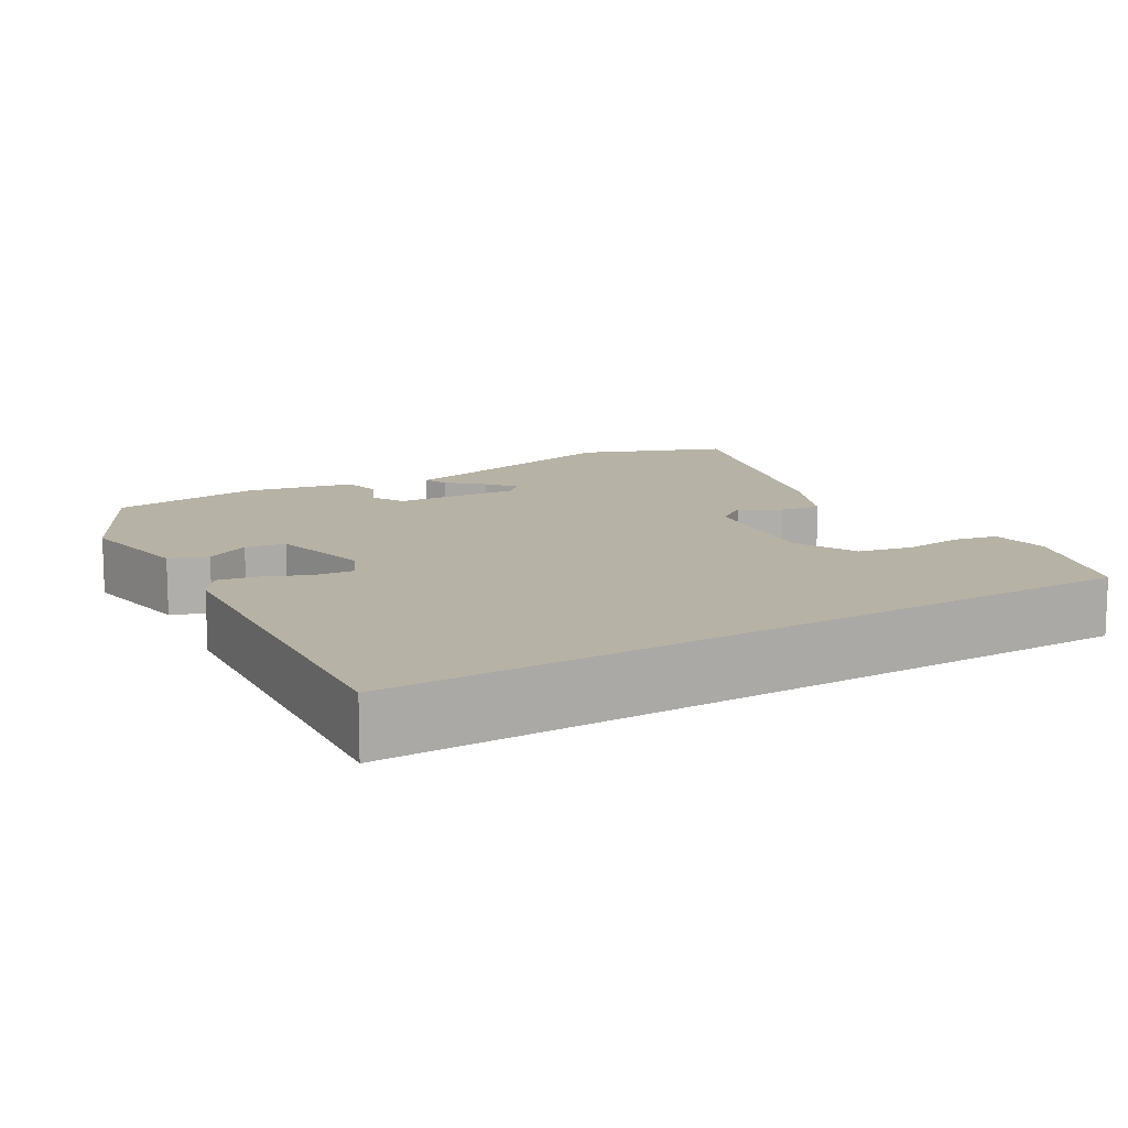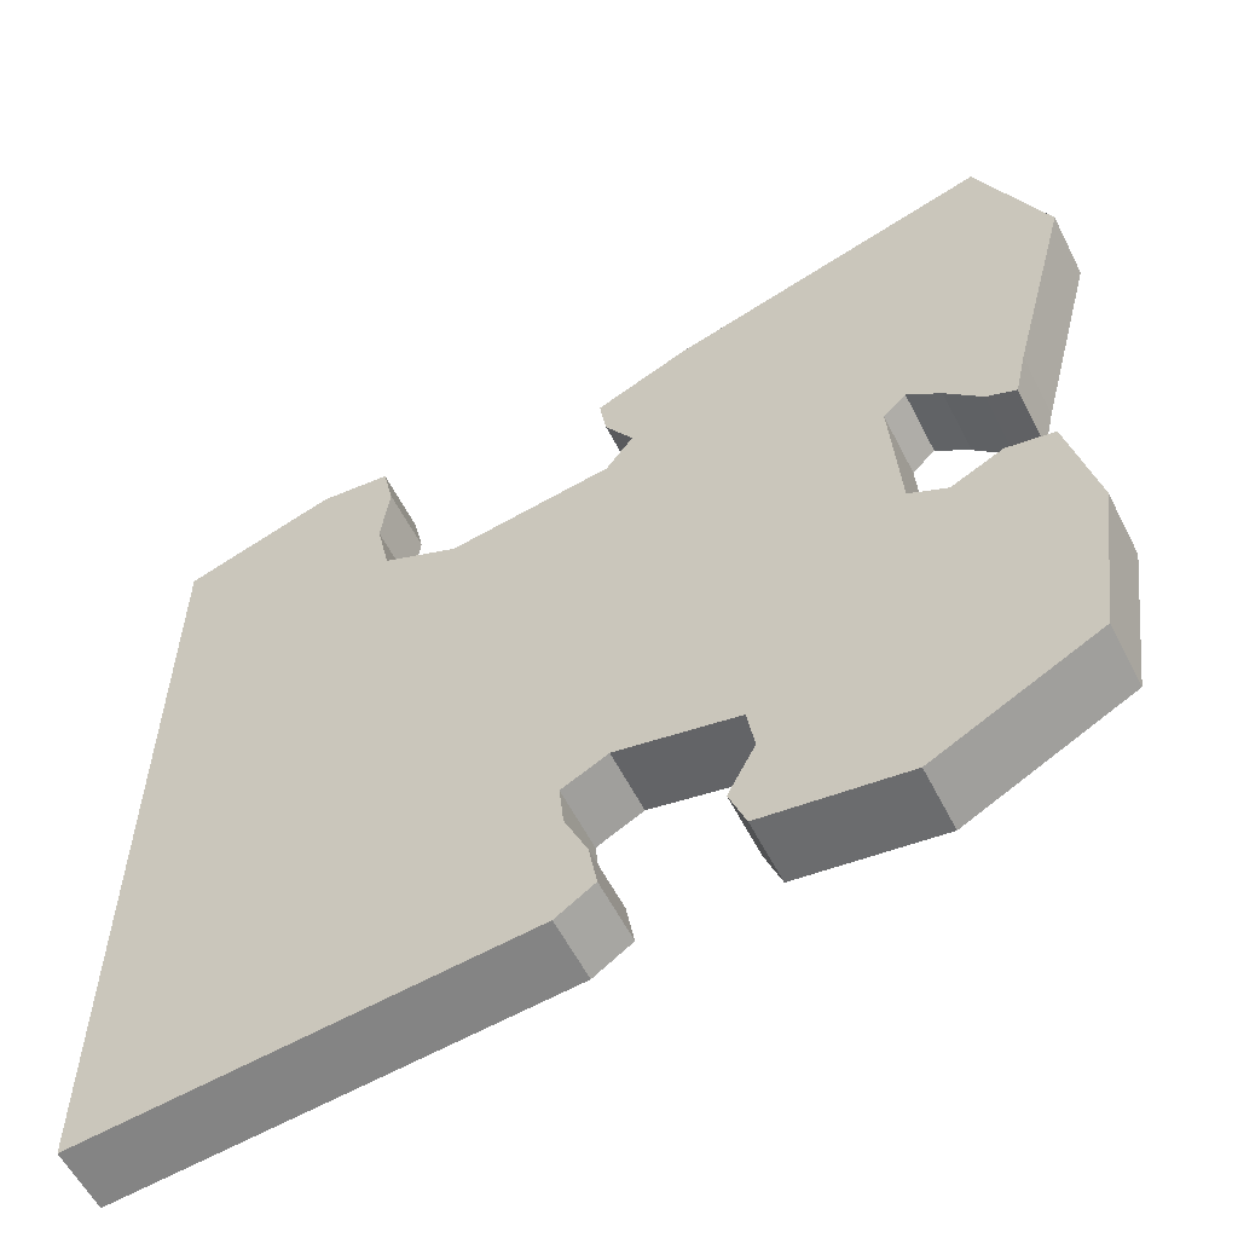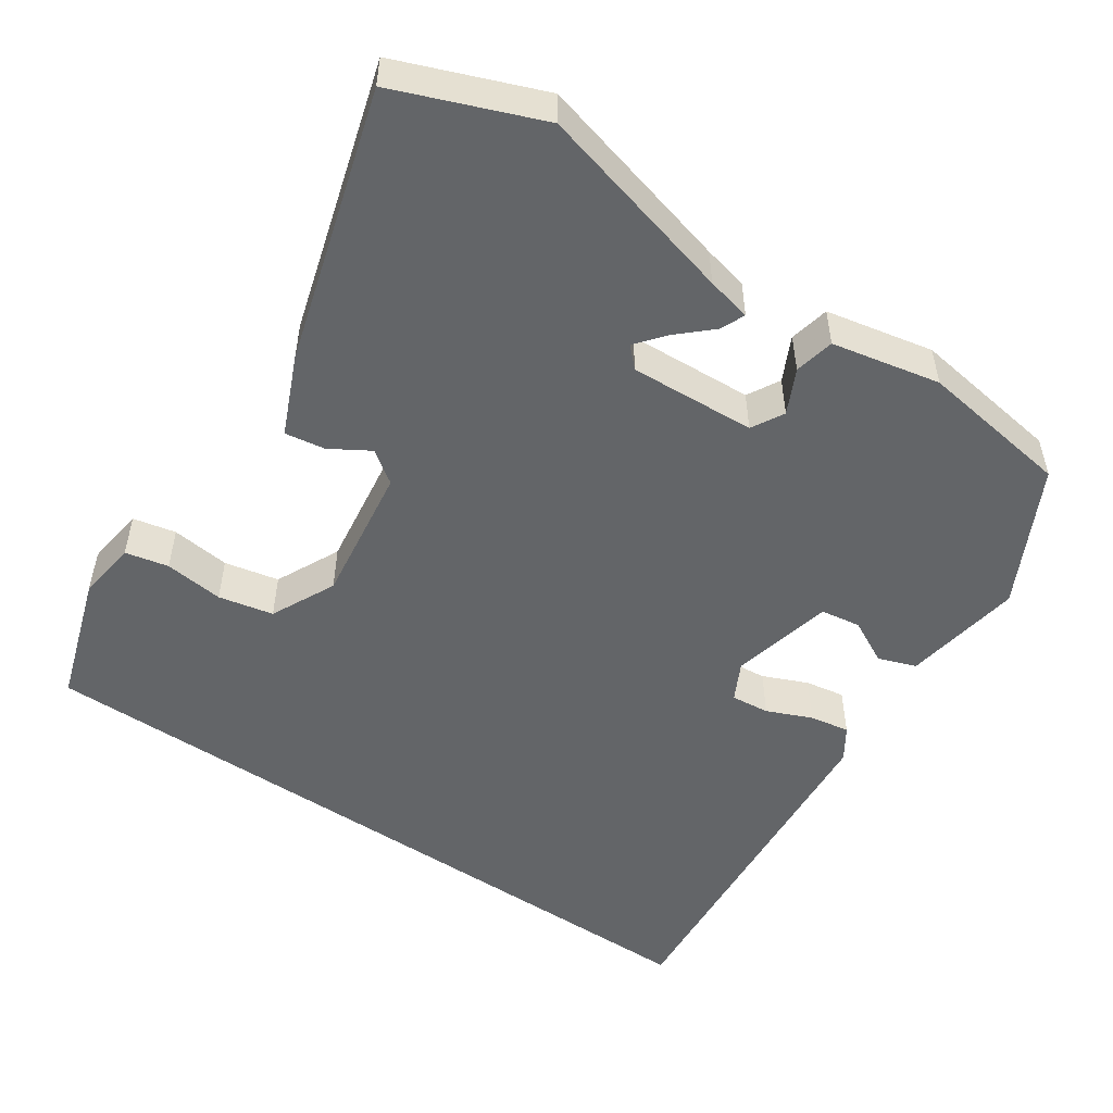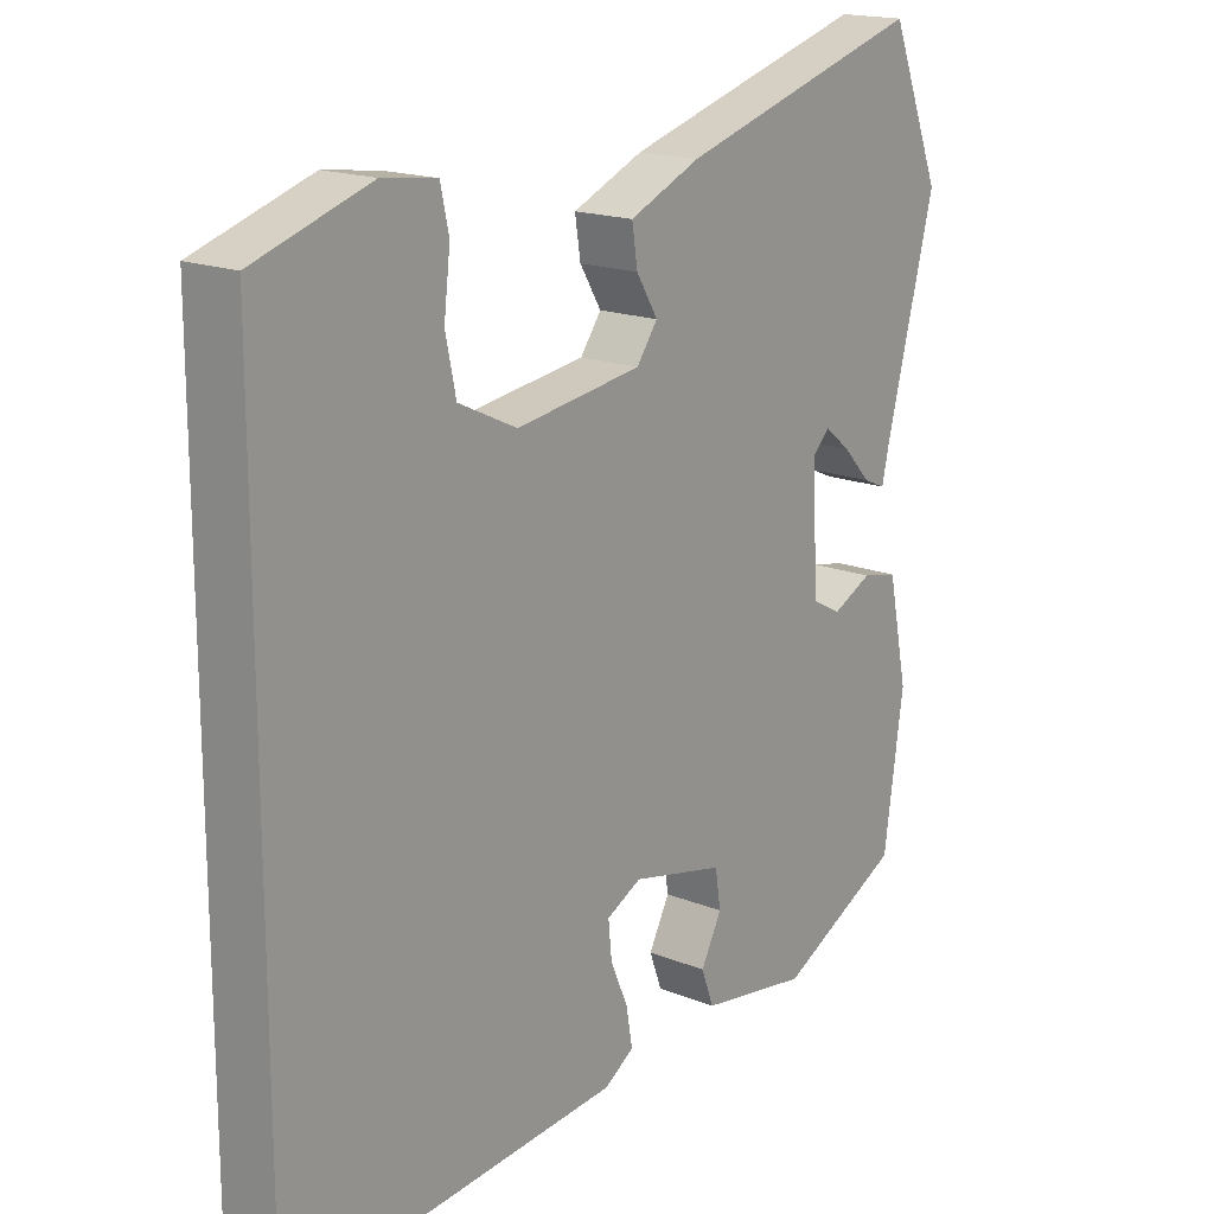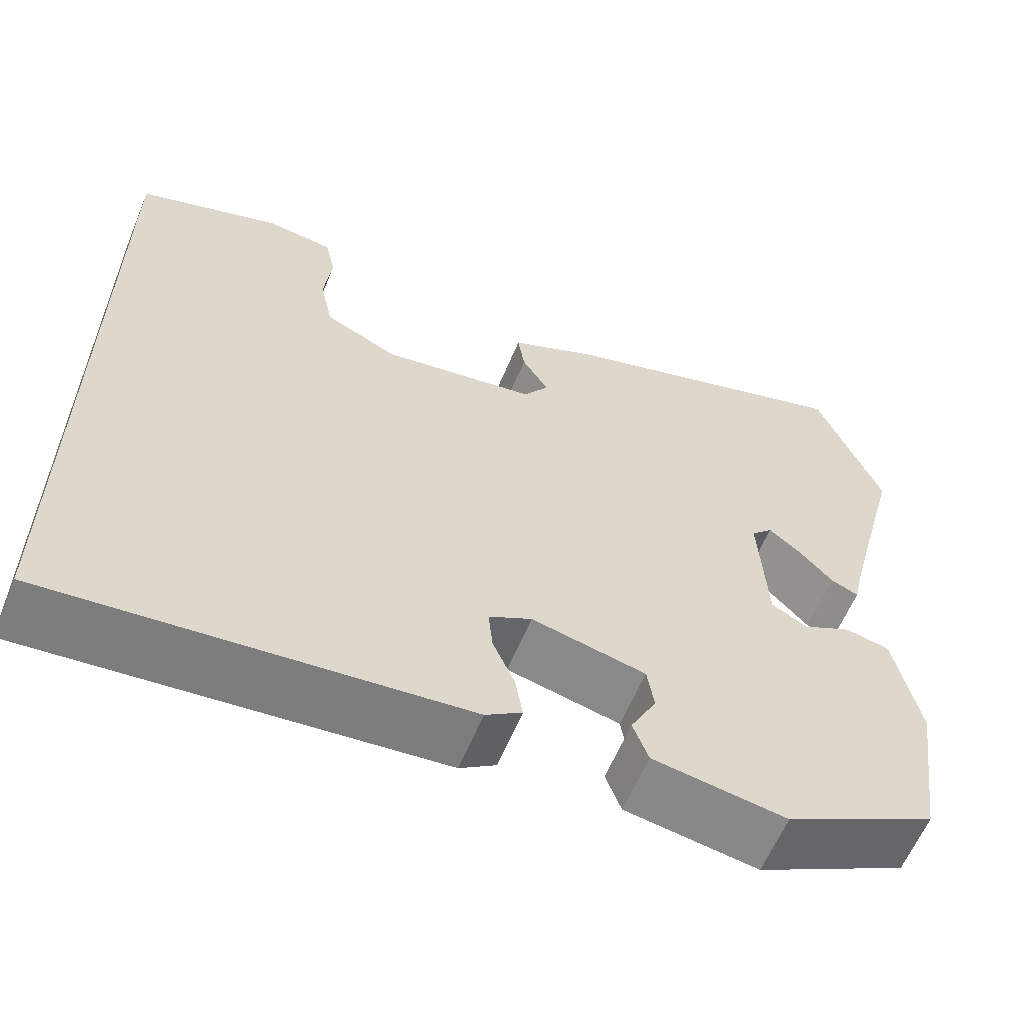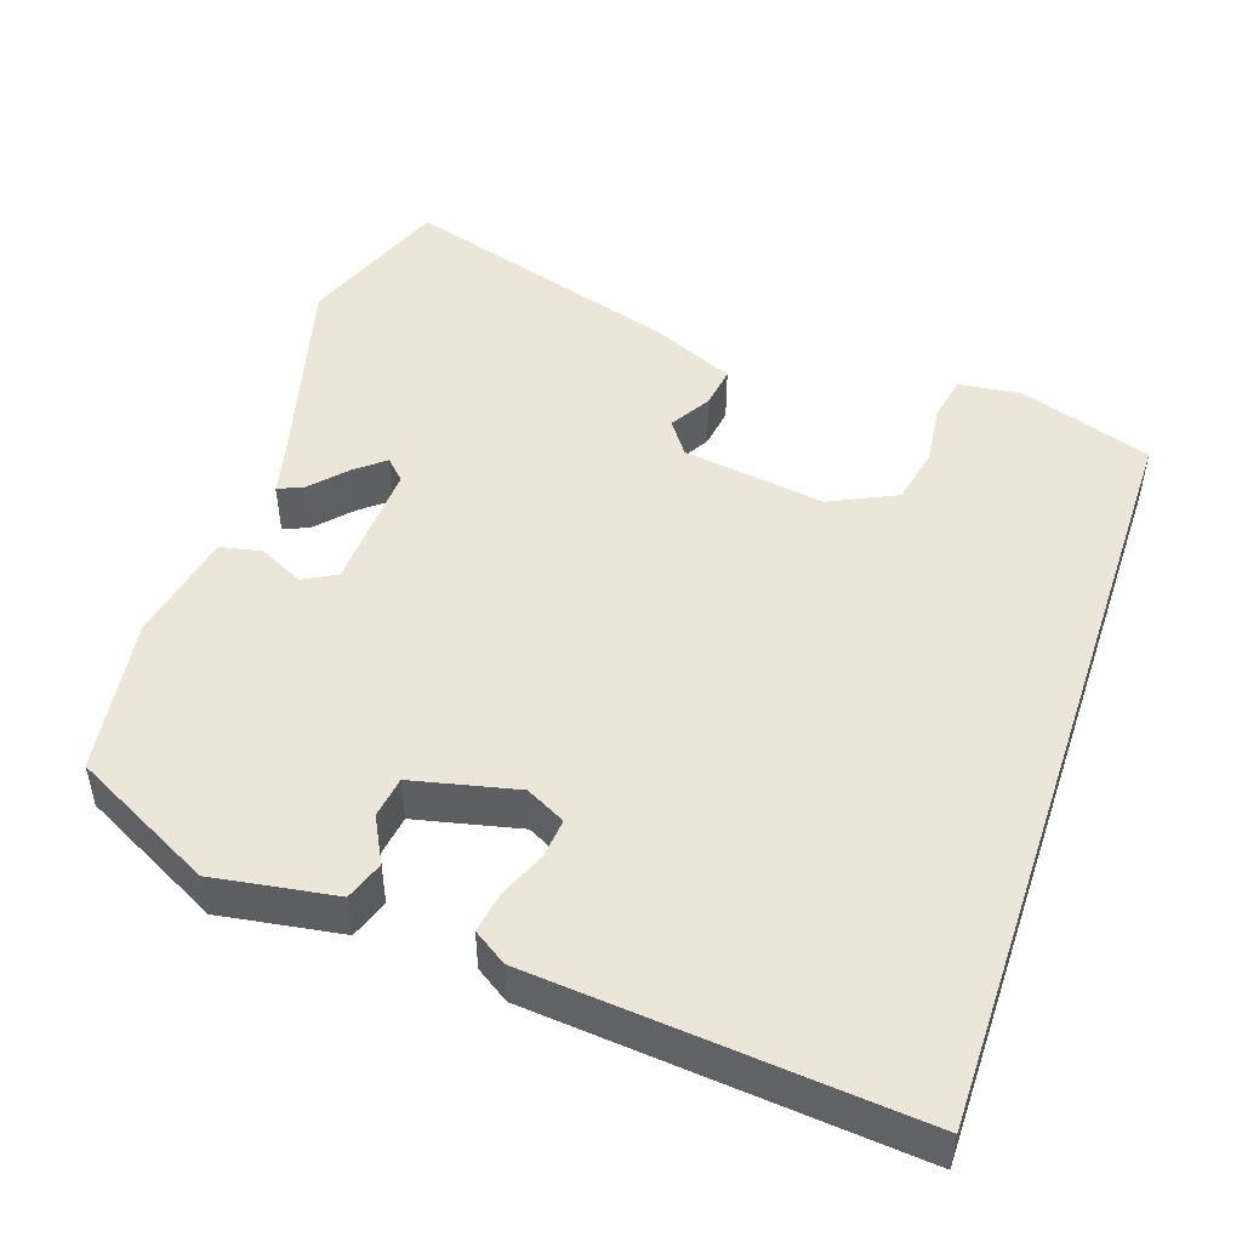
<metadata>
{"format":"obj","ext":"obj","renderer":"f3d","projection":"perspective","resolution":1024,"background":"white","views":[{"elev":12.4,"azim":-121.1,"up":"+Y"},{"elev":-58.7,"azim":27.0,"up":"+Z"},{"elev":-51.4,"azim":55.6,"up":"+Y"},{"elev":17.4,"azim":-51.5,"up":"+Z"},{"elev":-60.7,"azim":-22.5,"up":"+Z"},{"elev":49.0,"azim":-161.4,"up":"+Y"}]}
</metadata>
<code>
v 0.473 0.07 0.568
v 0.547 0.07 0.381
v 0.479 0.07 0.119
v 0.466 0.07 0.061
v 0.434 0.07 0.075
v 0.394 0.07 0.118
v 0.357 0.07 0.148
v 0.332 0.07 0.123
v 0.341 0.07 -0.04
v 0.383 0.07 -0.063
v 0.44 0.07 -0.035
v 0.492 0.07 -0.046
v 0.521 0.07 -0.186
v 0.493 0.07 -0.384
v 0.316 0.07 -0.476
v 0.161 0.07 -0.452
v 0.143 0.07 -0.403
v 0.173 0.07 -0.345
v 0.165 0.07 -0.293
v 0.032 0.07 -0.263
v -0.018 0.07 -0.289
v -0.013 0.07 -0.339
v 0.012 0.07 -0.397
v 0.021 0.07 -0.449
v -0.021 0.07 -0.477
v -0.5 0.07 -0.52
v -0.5 0.07 0.446
v -0.333 0.07 0.501
v -0.255 0.07 0.491
v -0.243 0.07 0.435
v -0.252 0.07 0.358
v -0.237 0.07 0.287
v -0.153 0.07 0.247
v 0.027 0.07 0.273
v 0.057 0.07 0.315
v 0.026 0.07 0.366
v 0.018 0.07 0.418
v 0.12 0.07 0.463
v 0.473 0 0.568
v 0.547 0 0.381
v 0.479 0 0.119
v 0.466 0 0.061
v 0.434 0 0.075
v 0.394 0 0.118
v 0.357 0 0.148
v 0.332 0 0.123
v 0.341 0 -0.04
v 0.383 0 -0.063
v 0.44 0 -0.035
v 0.492 0 -0.046
v 0.521 0 -0.186
v 0.493 0 -0.384
v 0.316 0 -0.476
v 0.161 0 -0.452
v 0.143 0 -0.403
v 0.173 0 -0.345
v 0.165 0 -0.293
v 0.032 0 -0.263
v -0.018 0 -0.289
v -0.013 0 -0.339
v 0.012 0 -0.397
v 0.021 0 -0.449
v -0.021 0 -0.477
v -0.5 0 -0.52
v -0.5 0 0.446
v -0.333 0 0.501
v -0.255 0 0.491
v -0.243 0 0.435
v -0.252 0 0.358
v -0.237 0 0.287
v -0.153 0 0.247
v 0.027 0 0.273
v 0.057 0 0.315
v 0.026 0 0.366
v 0.018 0 0.418
v 0.12 0 0.463
f 35 36 37 38
f 35 38 1 2
f 34 35 2 3
f 28 29 30 31
f 28 31 32
f 27 28 32
f 26 27 32
f 25 26 32 33
f 22 23 24 25
f 21 22 25 33
f 15 16 17 18
f 15 18 19
f 14 15 19
f 13 14 19
f 10 11 12 13
f 9 10 13 19
f 8 9 19 20
f 3 4 5 6
f 3 6 7
f 34 3 7
f 33 34 7 8
f 8 20 21 33
f 76 75 74 73
f 40 39 76 73
f 41 40 73 72
f 69 68 67 66
f 70 69 66
f 70 66 65
f 70 65 64
f 71 70 64 63
f 63 62 61 60
f 71 63 60 59
f 56 55 54 53
f 57 56 53
f 57 53 52
f 57 52 51
f 51 50 49 48
f 57 51 48 47
f 58 57 47 46
f 44 43 42 41
f 45 44 41
f 45 41 72
f 46 45 72 71
f 71 59 58 46
f 1 39 40 2
f 2 40 41 3
f 3 41 42 4
f 4 42 43 5
f 5 43 44 6
f 6 44 45 7
f 7 45 46 8
f 8 46 47 9
f 9 47 48 10
f 10 48 49 11
f 11 49 50 12
f 12 50 51 13
f 13 51 52 14
f 14 52 53 15
f 15 53 54 16
f 16 54 55 17
f 17 55 56 18
f 18 56 57 19
f 19 57 58 20
f 20 58 59 21
f 21 59 60 22
f 22 60 61 23
f 23 61 62 24
f 24 62 63 25
f 25 63 64 26
f 26 64 65 27
f 27 65 66 28
f 28 66 67 29
f 29 67 68 30
f 30 68 69 31
f 31 69 70 32
f 32 70 71 33
f 33 71 72 34
f 34 72 73 35
f 35 73 74 36
f 36 74 75 37
f 37 75 76 38
f 38 76 39 1

</code>
